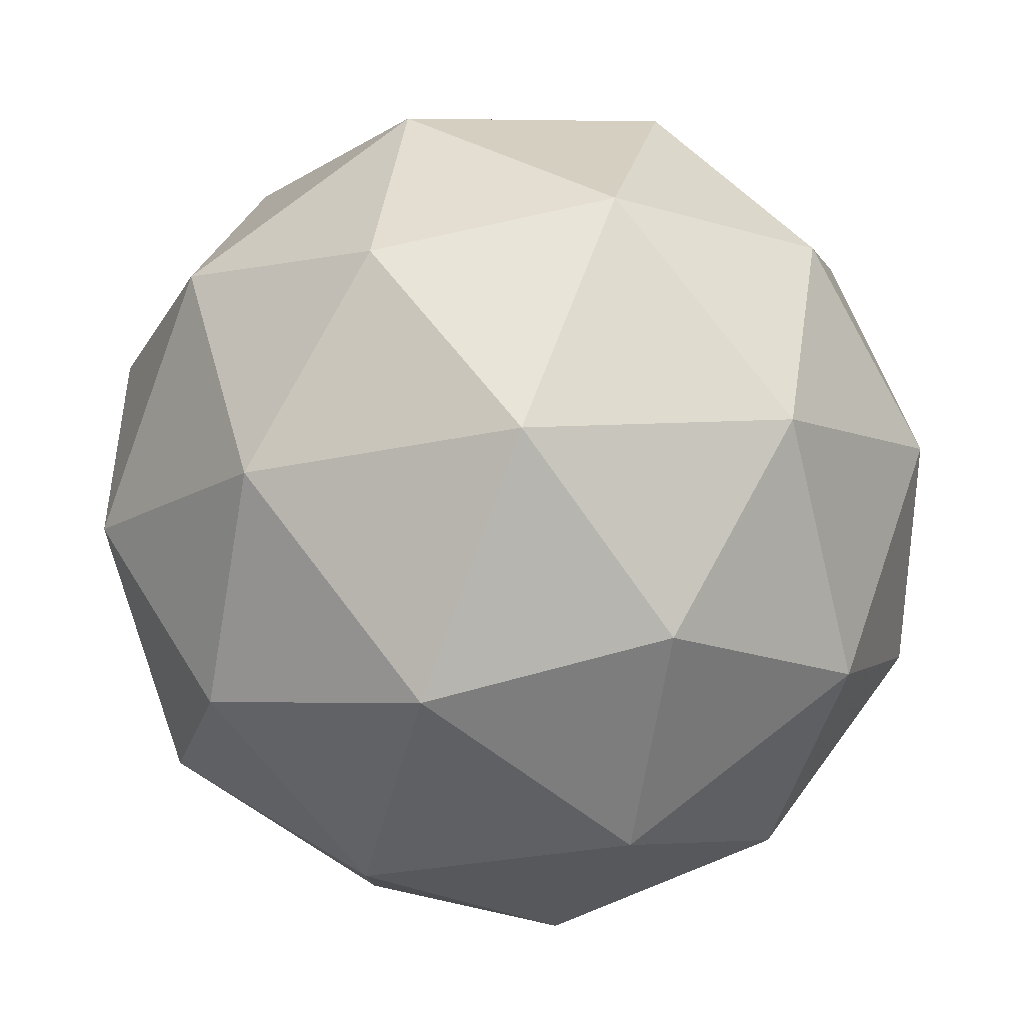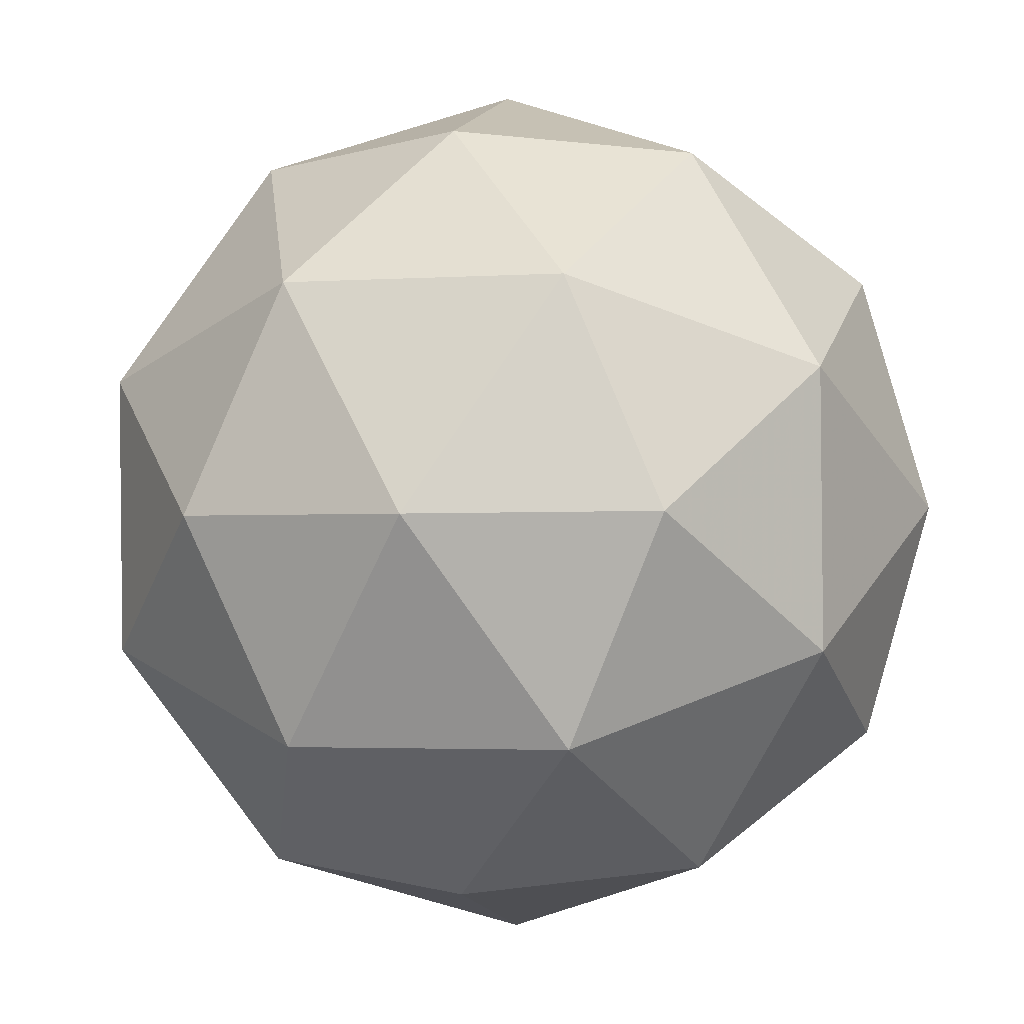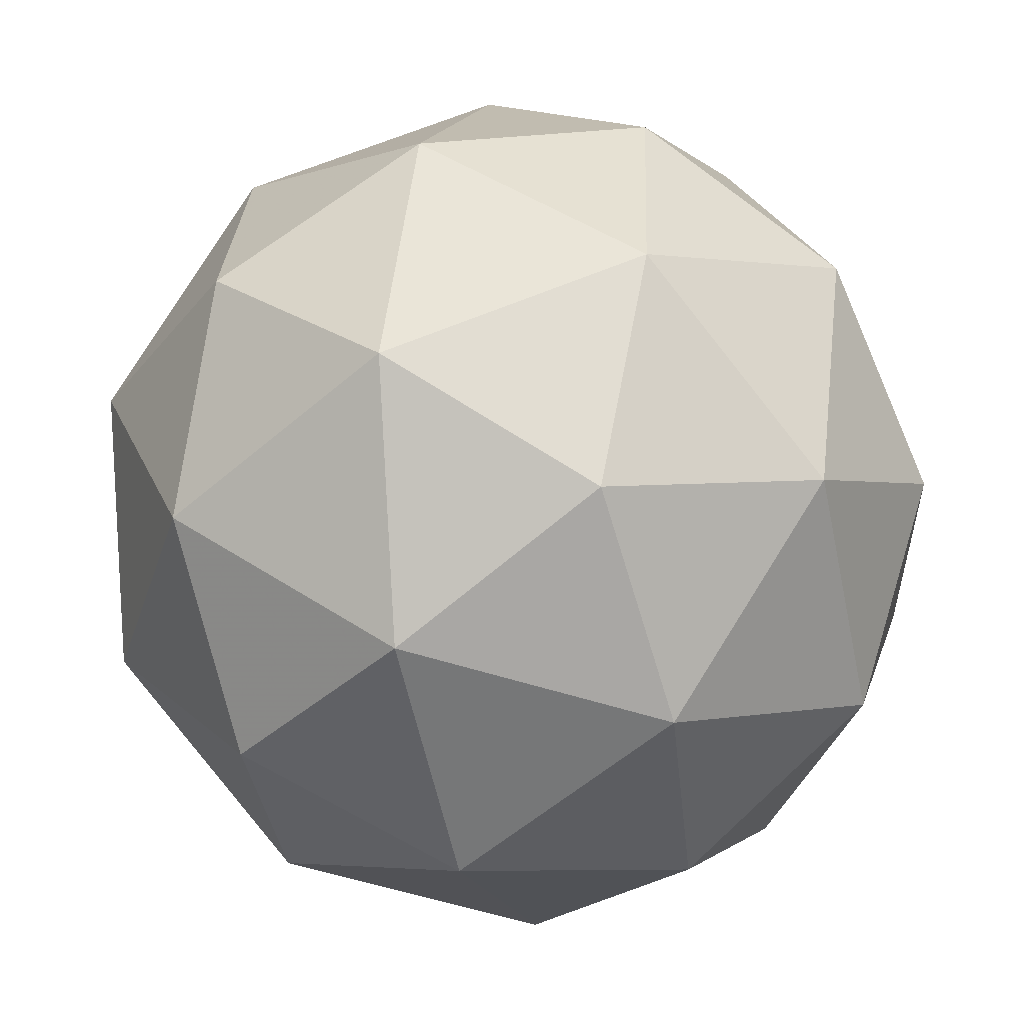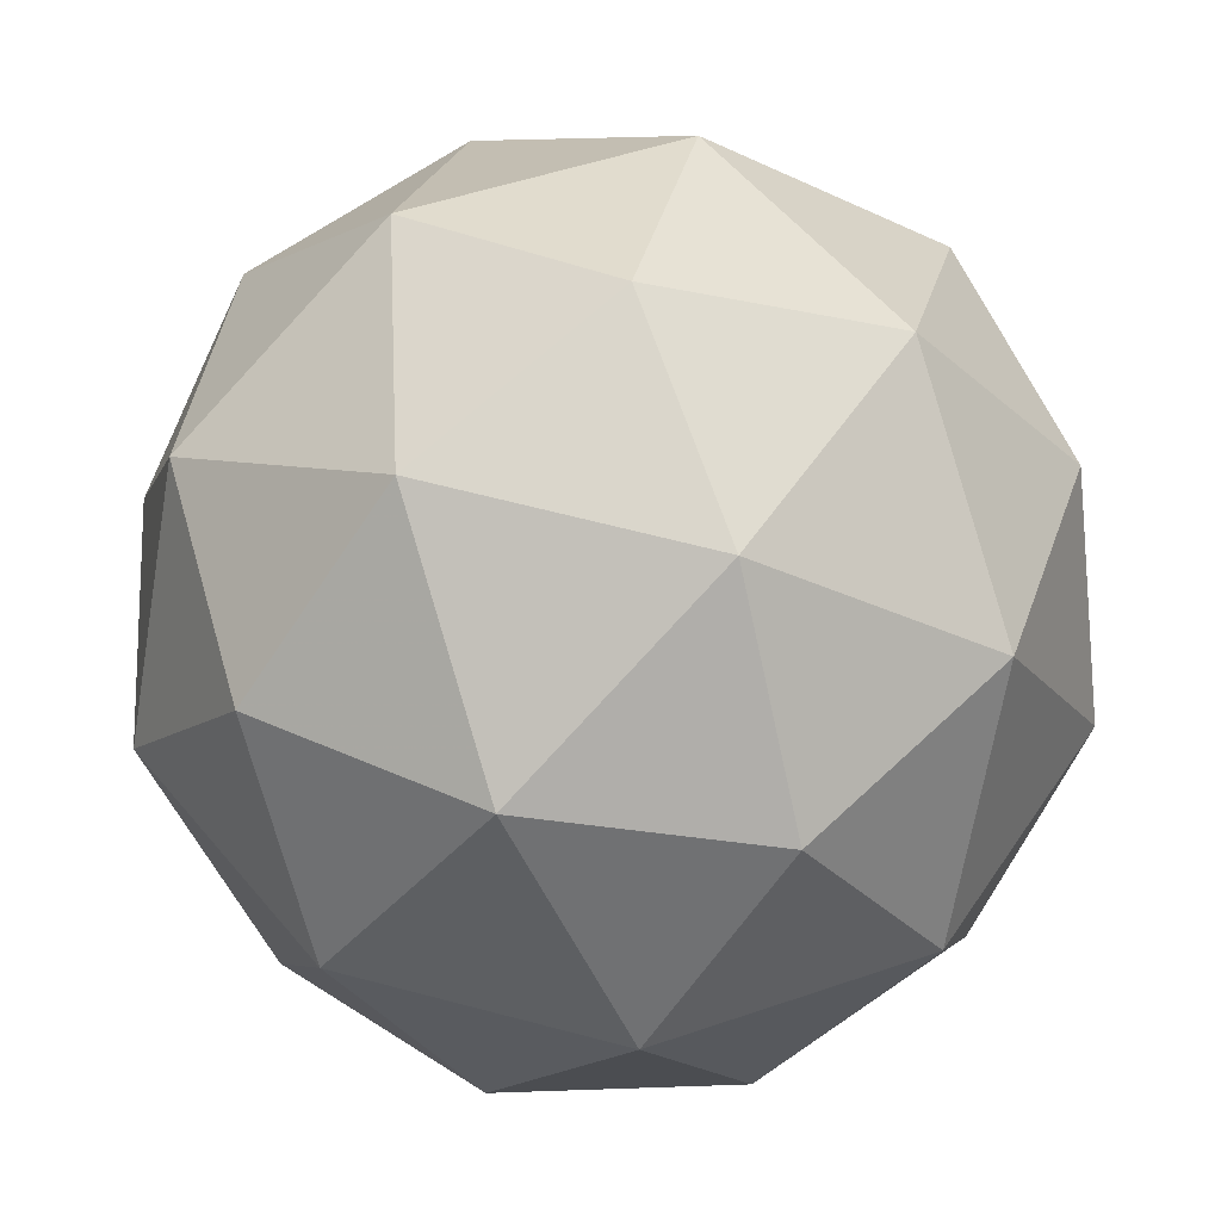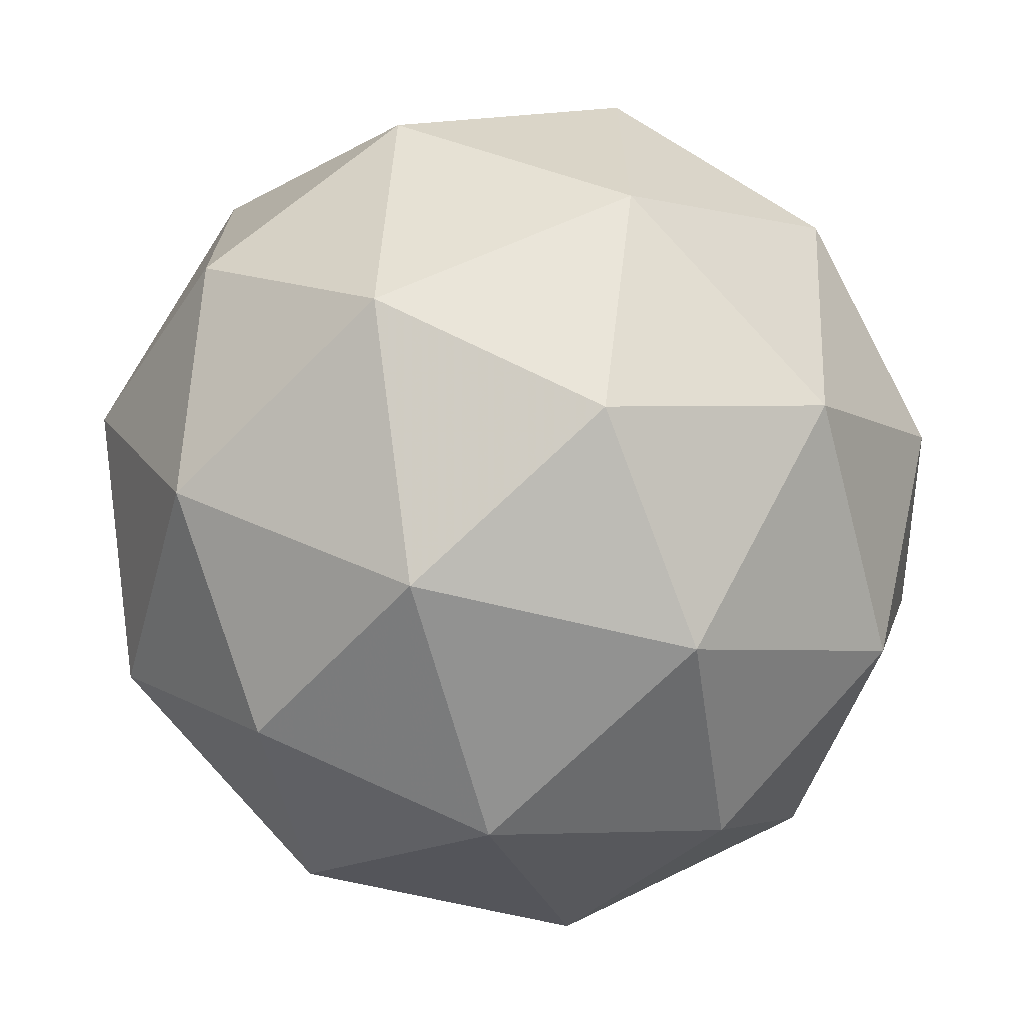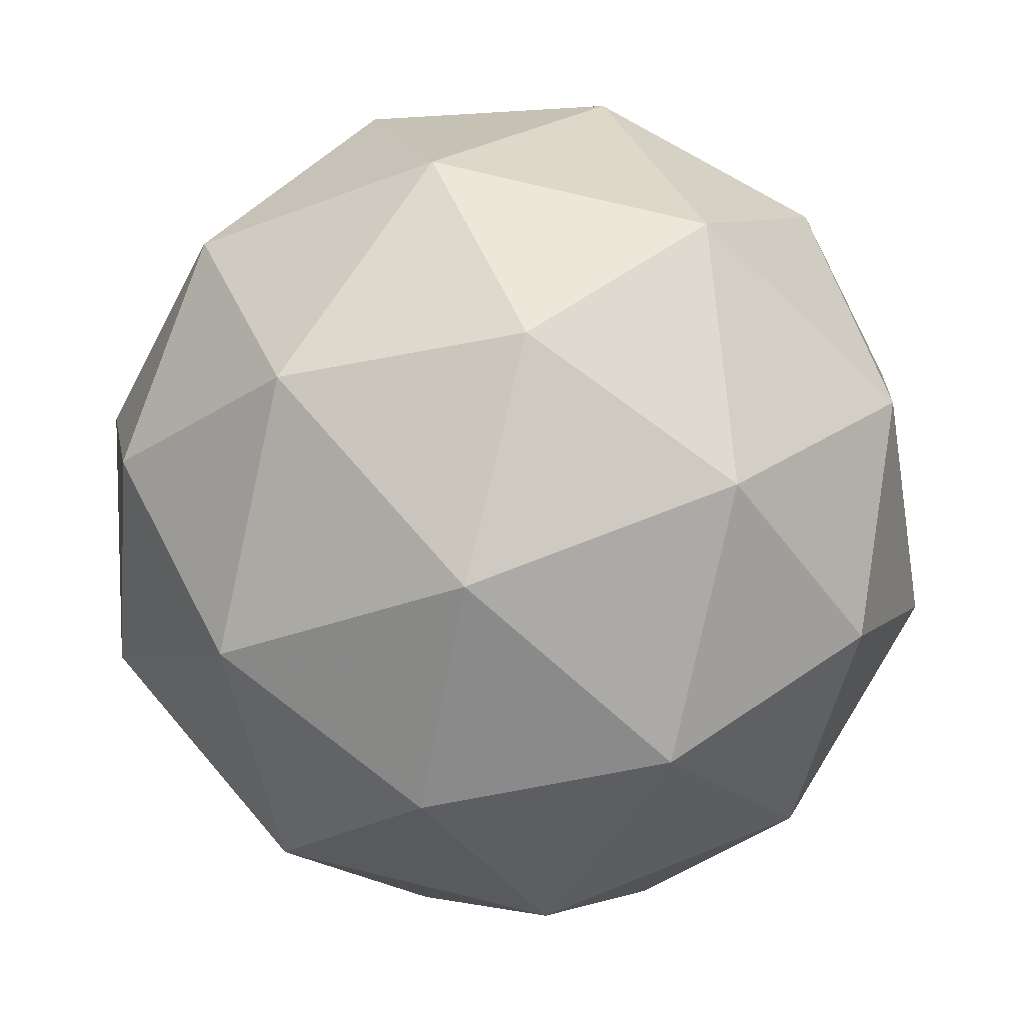
<metadata>
{"format":"obj","ext":"obj","renderer":"f3d","projection":"perspective","resolution":1024,"background":"white","views":[{"elev":-76.6,"azim":50.7,"up":"+Z"},{"elev":79.5,"azim":48.5,"up":"+Y"},{"elev":12.5,"azim":-95.1,"up":"+Z"},{"elev":-56.1,"azim":-140.7,"up":"+Y"},{"elev":59.3,"azim":77.5,"up":"+Y"},{"elev":1.2,"azim":42.4,"up":"+Z"}]}
</metadata>
<code>
v 0.8994 0.3546 -0.1749
v 0.8338 0.384 -0.1312
v 0.9121 0.406 -0.1095
v 0.9619 0.3392 -0.1208
v 0.9145 0.2759 -0.1494
v 0.8353 0.3036 -0.1558
v 0.8558 0.3868 -0.05004
v 0.935 0.3591 -0.04361
v 0.9365 0.2787 -0.06823
v 0.8582 0.2566 -0.08988
v 0.8084 0.3234 -0.07863
v 0.8709 0.308 -0.02451
v 0.9093 0.3889 -0.1497
v 0.8633 0.376 -0.1624
v 0.8708 0.4062 -0.124
v 0.8257 0.346 -0.1512
v 0.8642 0.3287 -0.1769
v 0.9386 0.3497 -0.1563
v 0.9461 0.3799 -0.1179
v 0.9108 0.3124 -0.1731
v 0.9475 0.3034 -0.1413
v 0.8731 0.2824 -0.1619
v 0.8098 0.3576 -0.1058
v 0.8107 0.3104 -0.1203
v 0.8837 0.4078 -0.0763
v 0.8377 0.3949 -0.08902
v 0.9596 0.3523 -0.07913
v 0.9303 0.3915 -0.07252
v 0.9326 0.2678 -0.1104
v 0.9604 0.305 -0.09359
v 0.84 0.2711 -0.1269
v 0.8866 0.2548 -0.1231
v 0.8228 0.3593 -0.05813
v 0.8972 0.3802 -0.03754
v 0.9446 0.3167 -0.04823
v 0.8995 0.2565 -0.07543
v 0.8242 0.2828 -0.08154
v 0.8595 0.3502 -0.02632
v 0.8317 0.313 -0.04312
v 0.9061 0.334 -0.02254
v 0.9069 0.2867 -0.03701
v 0.861 0.2737 -0.04973
f 1 14 13
f 2 14 16
f 1 13 18
f 1 18 20
f 1 20 17
f 2 16 23
f 3 15 25
f 4 19 27
f 5 21 29
f 6 22 31
f 2 23 26
f 3 25 28
f 4 27 30
f 5 29 32
f 6 31 24
f 7 33 38
f 8 34 40
f 9 35 41
f 10 36 42
f 11 37 39
f 39 42 12
f 39 37 42
f 37 10 42
f 42 41 12
f 42 36 41
f 36 9 41
f 41 40 12
f 41 35 40
f 35 8 40
f 40 38 12
f 40 34 38
f 34 7 38
f 38 39 12
f 38 33 39
f 33 11 39
f 24 37 11
f 24 31 37
f 31 10 37
f 32 36 10
f 32 29 36
f 29 9 36
f 30 35 9
f 30 27 35
f 27 8 35
f 28 34 8
f 28 25 34
f 25 7 34
f 26 33 7
f 26 23 33
f 23 11 33
f 31 32 10
f 31 22 32
f 22 5 32
f 29 30 9
f 29 21 30
f 21 4 30
f 27 28 8
f 27 19 28
f 19 3 28
f 25 26 7
f 25 15 26
f 15 2 26
f 23 24 11
f 23 16 24
f 16 6 24
f 17 22 6
f 17 20 22
f 20 5 22
f 20 21 5
f 20 18 21
f 18 4 21
f 18 19 4
f 18 13 19
f 13 3 19
f 16 17 6
f 16 14 17
f 14 1 17
f 13 15 3
f 13 14 15
f 14 2 15

</code>
